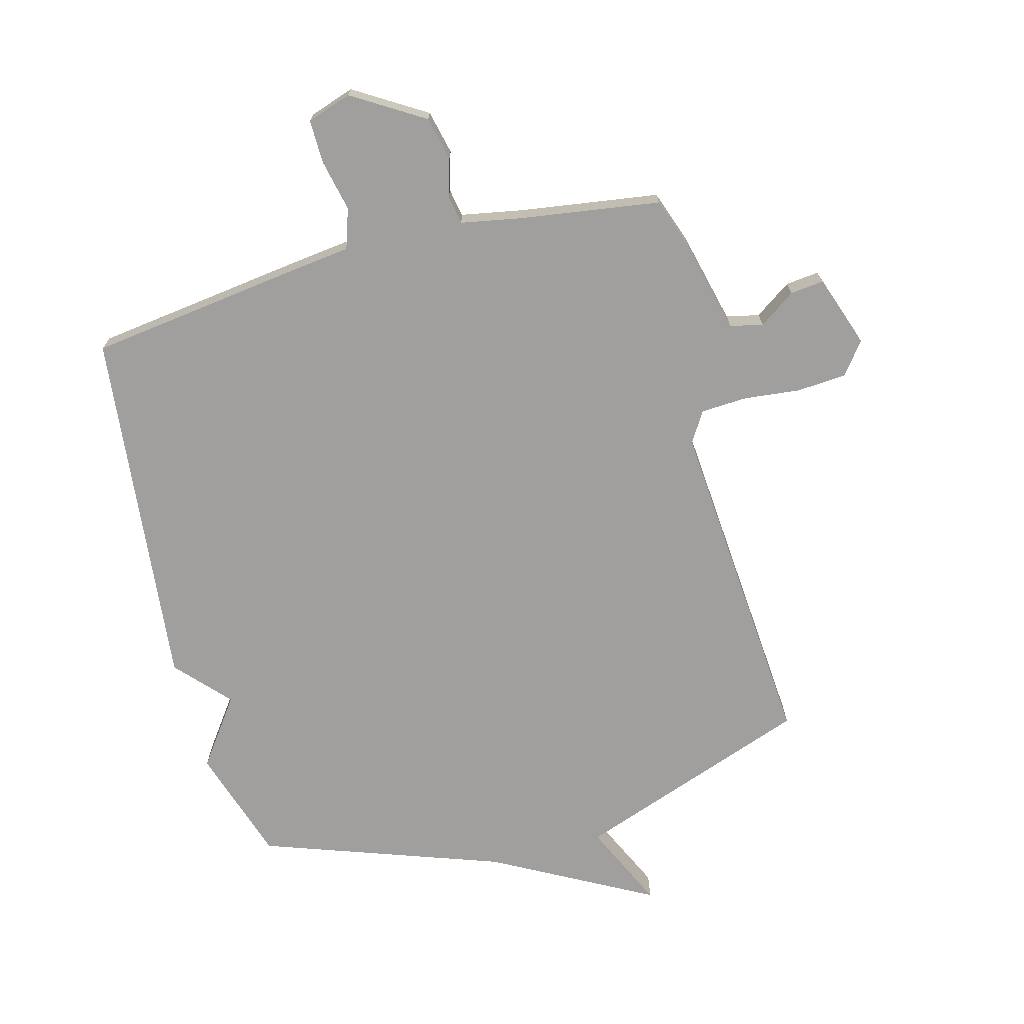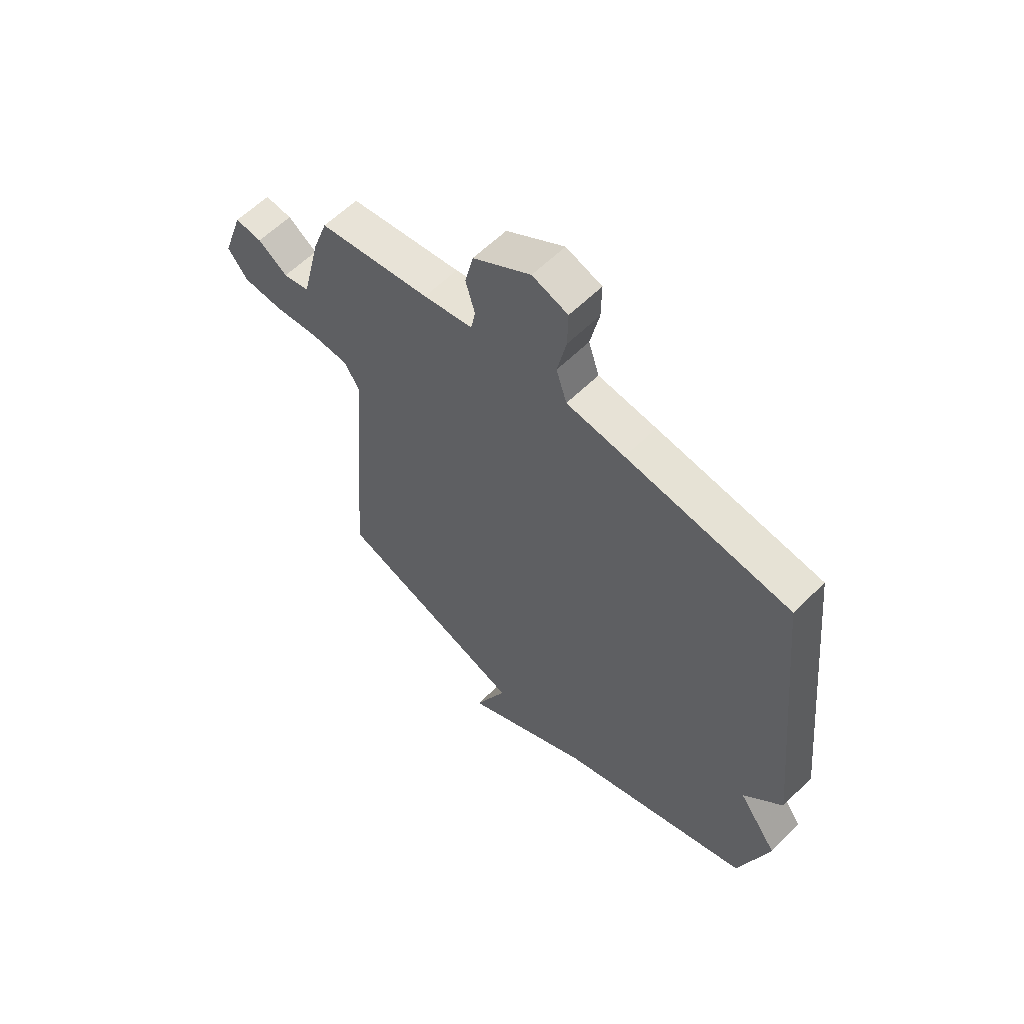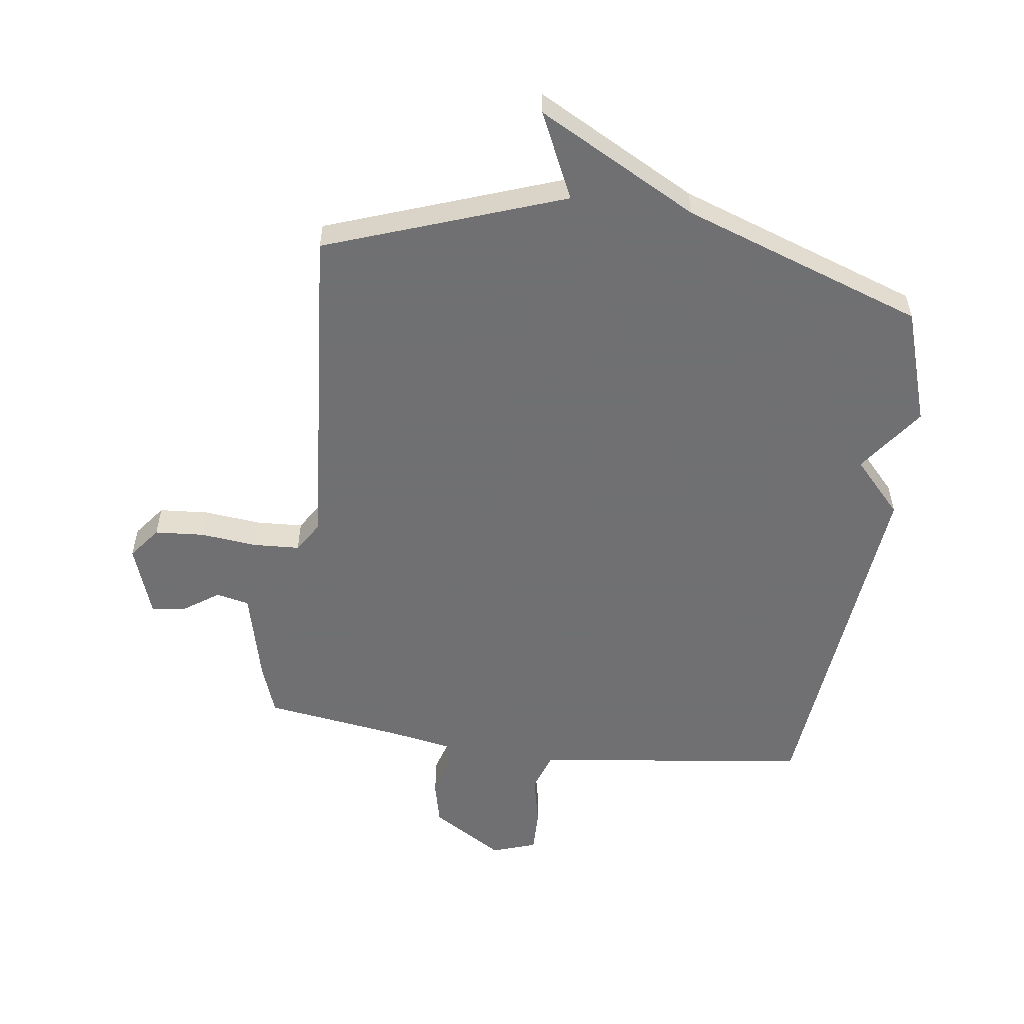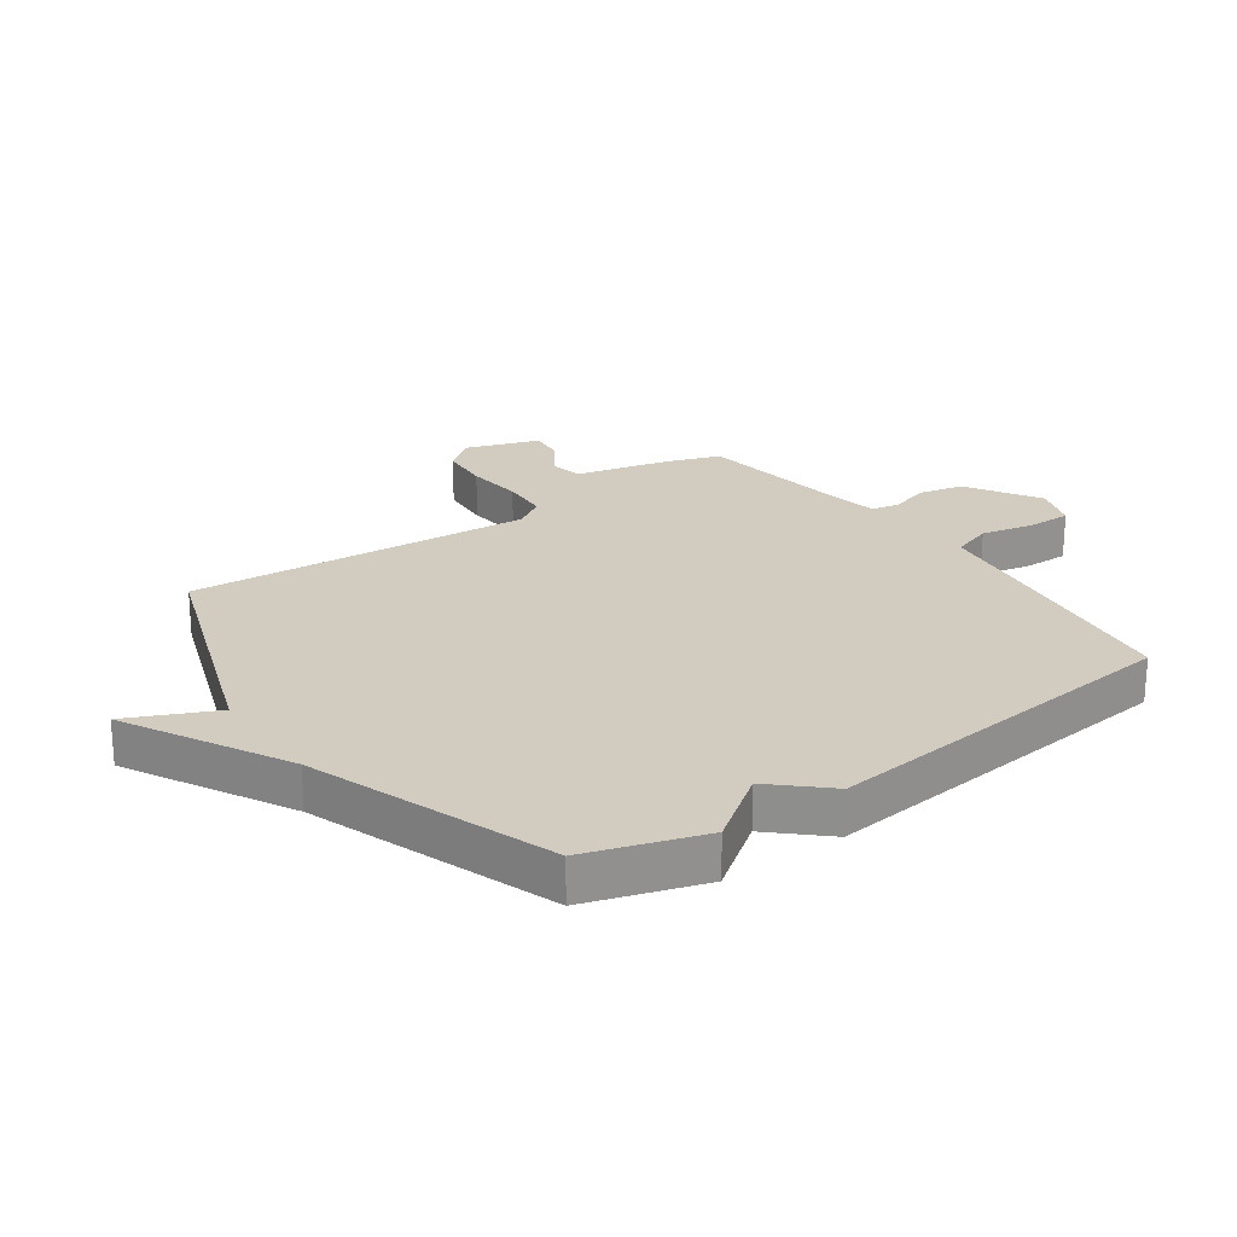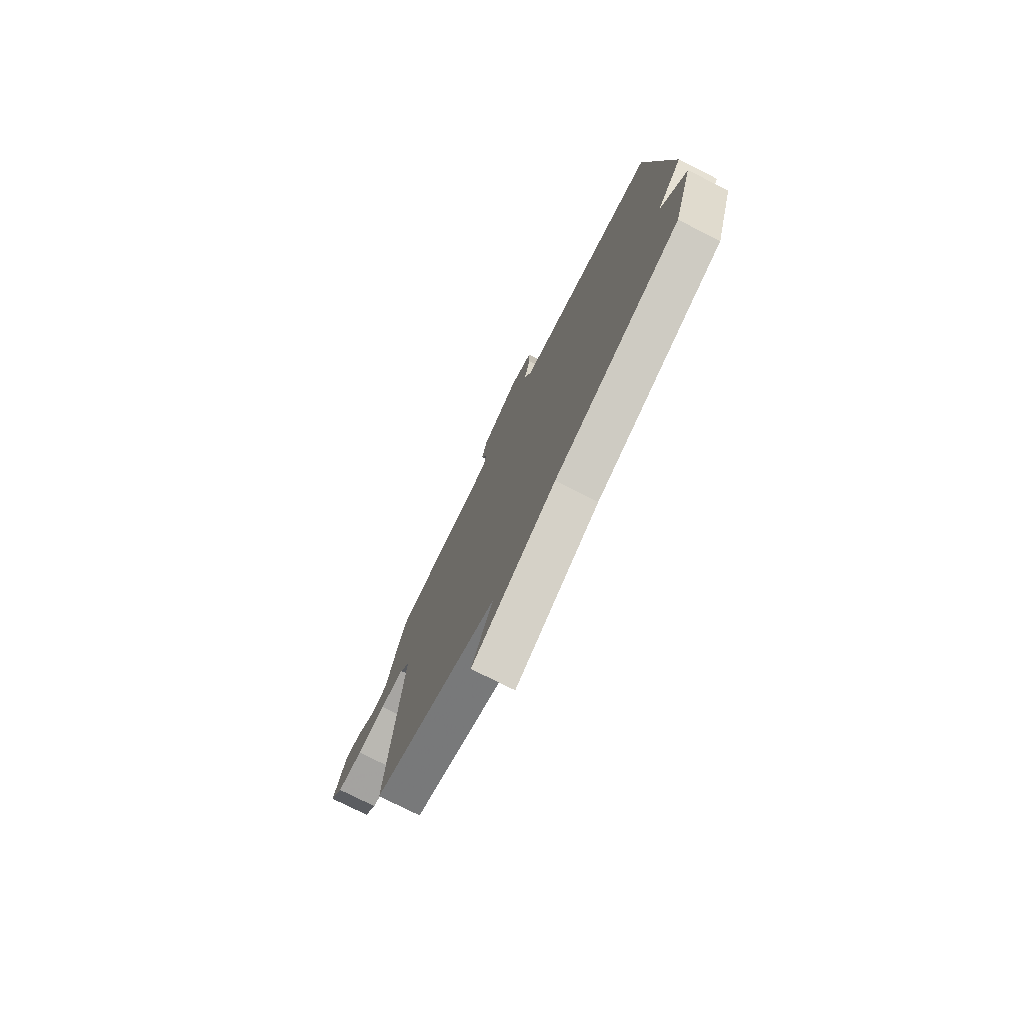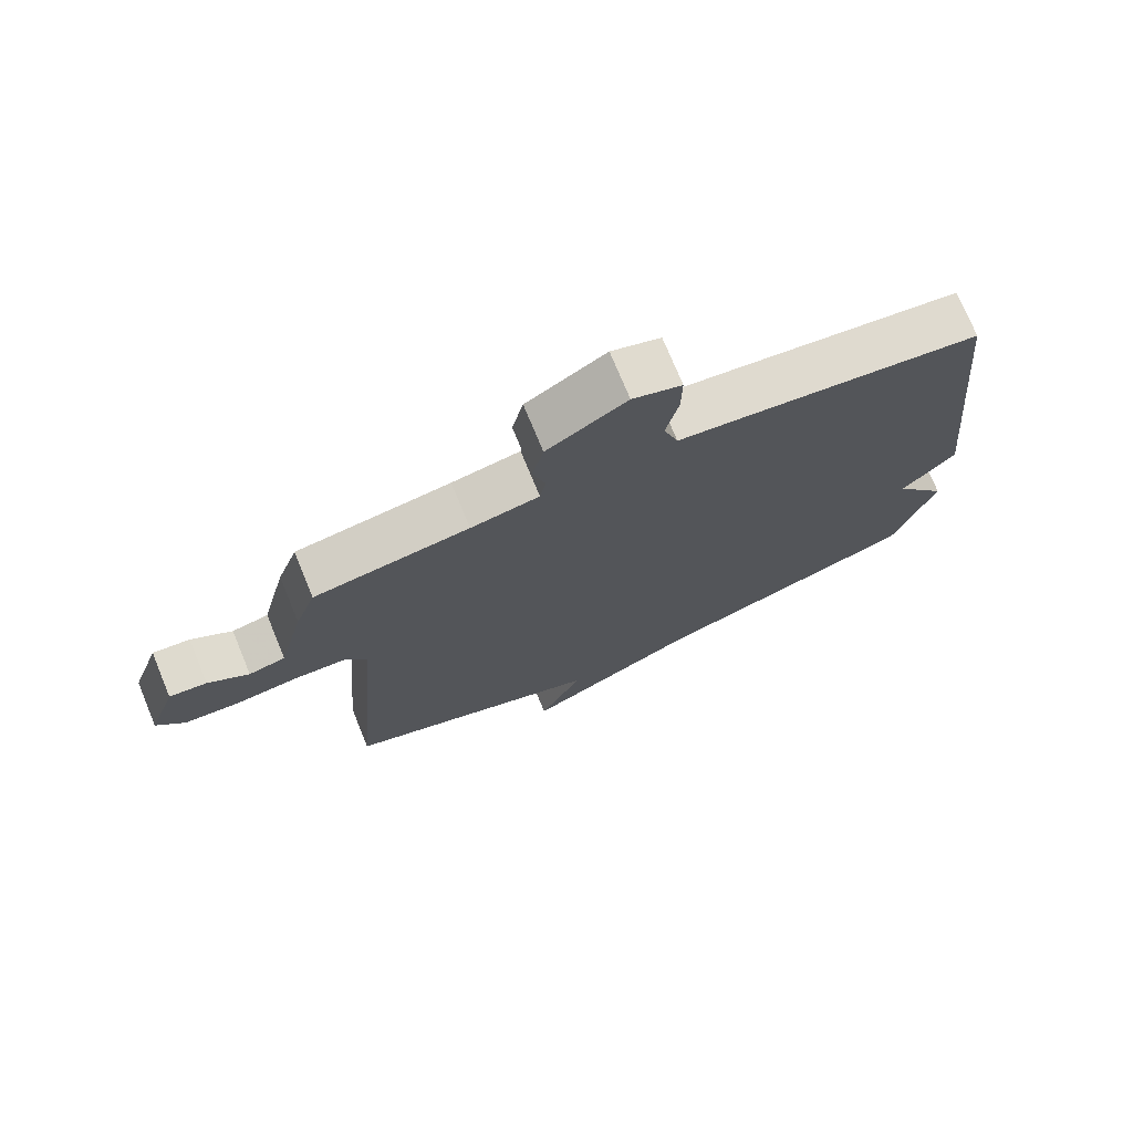
<metadata>
{"format":"obj","ext":"obj","renderer":"f3d","projection":"perspective","resolution":1024,"background":"white","views":[{"elev":-71.3,"azim":14.9,"up":"+Y"},{"elev":59.7,"azim":-135.3,"up":"+Z"},{"elev":-55.0,"azim":172.3,"up":"+Y"},{"elev":23.9,"azim":-125.4,"up":"+Y"},{"elev":-76.7,"azim":-116.7,"up":"+Z"},{"elev":74.3,"azim":157.6,"up":"+Z"}]}
</metadata>
<code>
v 0.5 0.07 -0.5
v 0.103 0.07 -0.642
v 0.17 0.07 -0.786
v -0.097 0.07 -0.642
v -0.5 0.07 -0.5
v -0.562 0.07 -0.307
v -0.481 0.07 -0.195
v -0.562 0.07 -0.107
v -0.5 0.07 0.5
v -0.16 0.07 0.545
v -0.039 0.07 0.56
v -0.017 0.07 0.627
v -0.036 0.07 0.714
v -0.037 0.07 0.787
v 0.037 0.07 0.812
v 0.157 0.07 0.738
v 0.174 0.07 0.665
v 0.155 0.07 0.6
v 0.164 0.07 0.553
v 0.267 0.07 0.534
v 0.5 0.07 0.5
v 0.531 0.07 0.413
v 0.569 0.07 0.257
v 0.624 0.07 0.245
v 0.685 0.07 0.287
v 0.741 0.07 0.293
v 0.783 0.07 0.172
v 0.742 0.07 0.119
v 0.659 0.07 0.113
v 0.565 0.07 0.123
v 0.487 0.07 0.119
v 0.455 0.07 0.068
v 0.5 0 -0.5
v 0.103 0 -0.642
v 0.17 0 -0.786
v -0.097 0 -0.642
v -0.5 0 -0.5
v -0.562 0 -0.307
v -0.481 0 -0.195
v -0.562 0 -0.107
v -0.5 0 0.5
v -0.16 0 0.545
v -0.039 0 0.56
v -0.017 0 0.627
v -0.036 0 0.714
v -0.037 0 0.787
v 0.037 0 0.812
v 0.157 0 0.738
v 0.174 0 0.665
v 0.155 0 0.6
v 0.164 0 0.553
v 0.267 0 0.534
v 0.5 0 0.5
v 0.531 0 0.413
v 0.569 0 0.257
v 0.624 0 0.245
v 0.685 0 0.287
v 0.741 0 0.293
v 0.783 0 0.172
v 0.742 0 0.119
v 0.659 0 0.113
v 0.565 0 0.123
v 0.487 0 0.119
v 0.455 0 0.068
f 28 29 30
f 27 28 30
f 26 27 30
f 25 26 30
f 24 25 30
f 23 24 30 31
f 23 31 32
f 22 23 32
f 21 22 32
f 20 21 32
f 16 17 18
f 15 16 18
f 14 15 18
f 13 14 18
f 12 13 18
f 11 12 18 19
f 32 1 2
f 20 32 2
f 19 20 2
f 11 19 2
f 10 11 2
f 9 10 2
f 8 9 2
f 7 8 2
f 2 3 4
f 7 2 4
f 6 7 4
f 4 5 6
f 62 61 60
f 62 60 59
f 62 59 58
f 62 58 57
f 62 57 56
f 63 62 56 55
f 64 63 55
f 64 55 54
f 64 54 53
f 64 53 52
f 50 49 48
f 50 48 47
f 50 47 46
f 50 46 45
f 50 45 44
f 51 50 44 43
f 34 33 64
f 34 64 52
f 34 52 51
f 34 51 43
f 34 43 42
f 34 42 41
f 34 41 40
f 34 40 39
f 36 35 34
f 36 34 39
f 36 39 38
f 38 37 36
f 1 33 34 2
f 2 34 35 3
f 3 35 36 4
f 4 36 37 5
f 5 37 38 6
f 6 38 39 7
f 7 39 40 8
f 8 40 41 9
f 9 41 42 10
f 10 42 43 11
f 11 43 44 12
f 12 44 45 13
f 13 45 46 14
f 14 46 47 15
f 15 47 48 16
f 16 48 49 17
f 17 49 50 18
f 18 50 51 19
f 19 51 52 20
f 20 52 53 21
f 21 53 54 22
f 22 54 55 23
f 23 55 56 24
f 24 56 57 25
f 25 57 58 26
f 26 58 59 27
f 27 59 60 28
f 28 60 61 29
f 29 61 62 30
f 30 62 63 31
f 31 63 64 32
f 32 64 33 1

</code>
